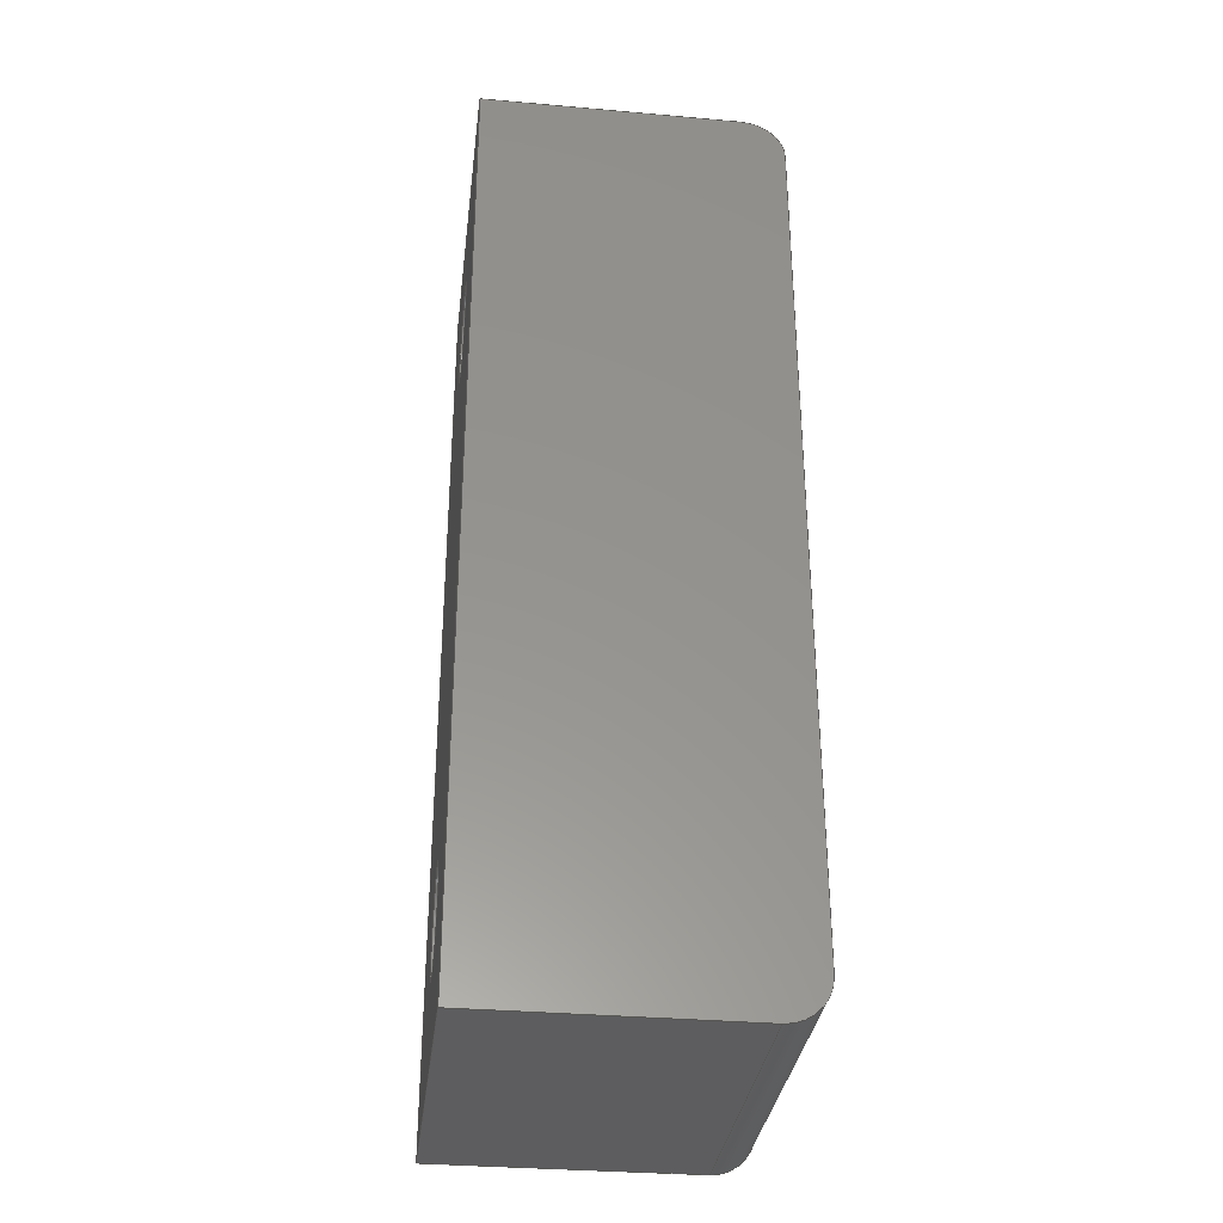
<metadata>
{"format":"step","ext":"stp","renderer":"f3d","projection":"perspective","resolution":1024,"background":"white","views":[{"elev":-33.1,"azim":83.1,"up":"+Z"}]}
</metadata>
<code>
ISO-10303-21;
DATA;
#1=MECHANICAL_DESIGN_GEOMETRIC_PRESENTATION_REPRESENTATION('',(#4),#425);
#2=SHAPE_REPRESENTATION_RELATIONSHIP('SRR','None',#436,#3);
#3=ADVANCED_BREP_SHAPE_REPRESENTATION('',(#5),#424);
#4=STYLED_ITEM('',(#445),#5);
#5=MANIFOLD_SOLID_BREP('Solid1',#235);
#6=CYLINDRICAL_SURFACE('',#263,0.085);
#7=CYLINDRICAL_SURFACE('',#267,0.085);
#8=CYLINDRICAL_SURFACE('',#269,0.07);
#9=CYLINDRICAL_SURFACE('',#274,0.07);
#10=CYLINDRICAL_SURFACE('',#280,0.1625);
#11=FACE_BOUND('',#39,.T.);
#12=FACE_BOUND('',#40,.T.);
#13=FACE_BOUND('',#41,.T.);
#14=FACE_BOUND('',#54,.T.);
#15=FACE_BOUND('',#55,.T.);
#16=PLANE('',#260);
#17=PLANE('',#272);
#18=PLANE('',#276);
#19=PLANE('',#277);
#20=PLANE('',#278);
#21=PLANE('',#281);
#22=PLANE('',#282);
#23=FACE_OUTER_BOUND('',#37,.T.);
#24=FACE_OUTER_BOUND('',#38,.T.);
#25=FACE_OUTER_BOUND('',#42,.T.);
#26=FACE_OUTER_BOUND('',#43,.T.);
#27=FACE_OUTER_BOUND('',#44,.T.);
#28=FACE_OUTER_BOUND('',#45,.T.);
#29=FACE_OUTER_BOUND('',#46,.T.);
#30=FACE_OUTER_BOUND('',#47,.T.);
#31=FACE_OUTER_BOUND('',#48,.T.);
#32=FACE_OUTER_BOUND('',#49,.T.);
#33=FACE_OUTER_BOUND('',#50,.T.);
#34=FACE_OUTER_BOUND('',#51,.T.);
#35=FACE_OUTER_BOUND('',#52,.T.);
#36=FACE_OUTER_BOUND('',#53,.T.);
#37=EDGE_LOOP('',(#157,#158,#159,#160));
#38=EDGE_LOOP('',(#161,#162,#163,#164));
#39=EDGE_LOOP('',(#165));
#40=EDGE_LOOP('',(#166));
#41=EDGE_LOOP('',(#167));
#42=EDGE_LOOP('',(#168,#169,#170,#171));
#43=EDGE_LOOP('',(#172,#173,#174,#175));
#44=EDGE_LOOP('',(#176,#177,#178,#179));
#45=EDGE_LOOP('',(#180,#181,#182,#183));
#46=EDGE_LOOP('',(#184,#185,#186,#187,#188,#189));
#47=EDGE_LOOP('',(#190,#191,#192,#193));
#48=EDGE_LOOP('',(#194,#195,#196,#197,#198,#199));
#49=EDGE_LOOP('',(#200,#201,#202,#203));
#50=EDGE_LOOP('',(#204));
#51=EDGE_LOOP('',(#205,#206,#207,#208));
#52=EDGE_LOOP('',(#209,#210,#211,#212));
#53=EDGE_LOOP('',(#213,#214,#215,#216));
#54=EDGE_LOOP('',(#217));
#55=EDGE_LOOP('',(#218));
#56=LINE('',#361,#75);
#57=LINE('',#366,#76);
#58=LINE('',#368,#77);
#59=LINE('',#370,#78);
#60=LINE('',#371,#79);
#61=LINE('',#378,#80);
#62=LINE('',#382,#81);
#63=LINE('',#386,#82);
#64=LINE('',#393,#83);
#65=LINE('',#396,#84);
#66=LINE('',#398,#85);
#67=LINE('',#400,#86);
#68=LINE('',#405,#87);
#69=LINE('',#408,#88);
#70=LINE('',#410,#89);
#71=LINE('',#411,#90);
#72=LINE('',#413,#91);
#73=LINE('',#418,#92);
#74=LINE('',#420,#93);
#75=VECTOR('',#289,0.13);
#76=VECTOR('',#294,0.3937);
#77=VECTOR('',#295,0.3937);
#78=VECTOR('',#296,0.3937);
#79=VECTOR('',#297,0.3937);
#80=VECTOR('',#304,0.085);
#81=VECTOR('',#309,0.13);
#82=VECTOR('',#314,0.085);
#83=VECTOR('',#323,0.3937);
#84=VECTOR('',#326,0.3937);
#85=VECTOR('',#327,0.3937);
#86=VECTOR('',#328,0.3937);
#87=VECTOR('',#335,0.3937);
#88=VECTOR('',#338,0.3937);
#89=VECTOR('',#339,0.3937);
#90=VECTOR('',#340,0.3937);
#91=VECTOR('',#343,0.3937);
#92=VECTOR('',#350,0.1625);
#93=VECTOR('',#353,0.3937);
#94=CIRCLE('',#258,0.175);
#95=CIRCLE('',#259,0.085);
#96=CIRCLE('',#261,0.175);
#97=CIRCLE('',#262,0.1625);
#98=CIRCLE('',#264,0.085);
#99=CIRCLE('',#266,0.085);
#100=CIRCLE('',#268,0.085);
#101=CIRCLE('',#270,0.07);
#102=CIRCLE('',#271,0.07);
#103=CIRCLE('',#273,0.07);
#104=CIRCLE('',#275,0.07);
#105=CIRCLE('',#279,0.1625);
#106=VERTEX_POINT('',#358);
#107=VERTEX_POINT('',#360);
#108=VERTEX_POINT('',#364);
#109=VERTEX_POINT('',#365);
#110=VERTEX_POINT('',#367);
#111=VERTEX_POINT('',#369);
#112=VERTEX_POINT('',#372);
#113=VERTEX_POINT('',#374);
#114=VERTEX_POINT('',#377);
#115=VERTEX_POINT('',#381);
#116=VERTEX_POINT('',#385);
#117=VERTEX_POINT('',#389);
#118=VERTEX_POINT('',#391);
#119=VERTEX_POINT('',#395);
#120=VERTEX_POINT('',#397);
#121=VERTEX_POINT('',#399);
#122=VERTEX_POINT('',#403);
#123=VERTEX_POINT('',#407);
#124=VERTEX_POINT('',#409);
#125=VERTEX_POINT('',#415);
#126=EDGE_CURVE('',#106,#106,#94,.T.);
#127=EDGE_CURVE('',#106,#107,#56,.T.);
#128=EDGE_CURVE('',#107,#107,#95,.T.);
#129=EDGE_CURVE('',#108,#109,#57,.T.);
#130=EDGE_CURVE('',#108,#110,#58,.T.);
#131=EDGE_CURVE('',#111,#110,#59,.T.);
#132=EDGE_CURVE('',#111,#109,#60,.T.);
#133=EDGE_CURVE('',#112,#112,#96,.T.);
#134=EDGE_CURVE('',#113,#113,#97,.T.);
#135=EDGE_CURVE('',#107,#114,#61,.T.);
#136=EDGE_CURVE('',#114,#114,#98,.T.);
#137=EDGE_CURVE('',#112,#115,#62,.T.);
#138=EDGE_CURVE('',#115,#115,#99,.T.);
#139=EDGE_CURVE('',#115,#116,#63,.T.);
#140=EDGE_CURVE('',#116,#116,#100,.T.);
#141=EDGE_CURVE('',#117,#108,#101,.T.);
#142=EDGE_CURVE('',#109,#118,#102,.T.);
#143=EDGE_CURVE('',#118,#117,#64,.T.);
#144=EDGE_CURVE('',#119,#117,#65,.T.);
#145=EDGE_CURVE('',#119,#120,#66,.T.);
#146=EDGE_CURVE('',#120,#121,#67,.T.);
#147=EDGE_CURVE('',#110,#121,#103,.T.);
#148=EDGE_CURVE('',#122,#111,#104,.T.);
#149=EDGE_CURVE('',#121,#122,#68,.T.);
#150=EDGE_CURVE('',#123,#122,#69,.T.);
#151=EDGE_CURVE('',#123,#124,#70,.T.);
#152=EDGE_CURVE('',#124,#118,#71,.T.);
#153=EDGE_CURVE('',#120,#123,#72,.T.);
#154=EDGE_CURVE('',#125,#125,#105,.T.);
#155=EDGE_CURVE('',#113,#125,#73,.T.);
#156=EDGE_CURVE('',#124,#119,#74,.T.);
#157=ORIENTED_EDGE('',*,*,#126,.T.);
#158=ORIENTED_EDGE('',*,*,#127,.T.);
#159=ORIENTED_EDGE('',*,*,#128,.T.);
#160=ORIENTED_EDGE('',*,*,#127,.F.);
#161=ORIENTED_EDGE('',*,*,#129,.F.);
#162=ORIENTED_EDGE('',*,*,#130,.T.);
#163=ORIENTED_EDGE('',*,*,#131,.F.);
#164=ORIENTED_EDGE('',*,*,#132,.T.);
#165=ORIENTED_EDGE('',*,*,#133,.F.);
#166=ORIENTED_EDGE('',*,*,#134,.T.);
#167=ORIENTED_EDGE('',*,*,#126,.F.);
#168=ORIENTED_EDGE('',*,*,#128,.F.);
#169=ORIENTED_EDGE('',*,*,#135,.T.);
#170=ORIENTED_EDGE('',*,*,#136,.T.);
#171=ORIENTED_EDGE('',*,*,#135,.F.);
#172=ORIENTED_EDGE('',*,*,#133,.T.);
#173=ORIENTED_EDGE('',*,*,#137,.T.);
#174=ORIENTED_EDGE('',*,*,#138,.T.);
#175=ORIENTED_EDGE('',*,*,#137,.F.);
#176=ORIENTED_EDGE('',*,*,#138,.F.);
#177=ORIENTED_EDGE('',*,*,#139,.T.);
#178=ORIENTED_EDGE('',*,*,#140,.T.);
#179=ORIENTED_EDGE('',*,*,#139,.F.);
#180=ORIENTED_EDGE('',*,*,#141,.T.);
#181=ORIENTED_EDGE('',*,*,#129,.T.);
#182=ORIENTED_EDGE('',*,*,#142,.T.);
#183=ORIENTED_EDGE('',*,*,#143,.T.);
#184=ORIENTED_EDGE('',*,*,#141,.F.);
#185=ORIENTED_EDGE('',*,*,#144,.F.);
#186=ORIENTED_EDGE('',*,*,#145,.T.);
#187=ORIENTED_EDGE('',*,*,#146,.T.);
#188=ORIENTED_EDGE('',*,*,#147,.F.);
#189=ORIENTED_EDGE('',*,*,#130,.F.);
#190=ORIENTED_EDGE('',*,*,#148,.T.);
#191=ORIENTED_EDGE('',*,*,#131,.T.);
#192=ORIENTED_EDGE('',*,*,#147,.T.);
#193=ORIENTED_EDGE('',*,*,#149,.T.);
#194=ORIENTED_EDGE('',*,*,#142,.F.);
#195=ORIENTED_EDGE('',*,*,#132,.F.);
#196=ORIENTED_EDGE('',*,*,#148,.F.);
#197=ORIENTED_EDGE('',*,*,#150,.F.);
#198=ORIENTED_EDGE('',*,*,#151,.T.);
#199=ORIENTED_EDGE('',*,*,#152,.T.);
#200=ORIENTED_EDGE('',*,*,#149,.F.);
#201=ORIENTED_EDGE('',*,*,#146,.F.);
#202=ORIENTED_EDGE('',*,*,#153,.T.);
#203=ORIENTED_EDGE('',*,*,#150,.T.);
#204=ORIENTED_EDGE('',*,*,#154,.F.);
#205=ORIENTED_EDGE('',*,*,#134,.F.);
#206=ORIENTED_EDGE('',*,*,#155,.T.);
#207=ORIENTED_EDGE('',*,*,#154,.T.);
#208=ORIENTED_EDGE('',*,*,#155,.F.);
#209=ORIENTED_EDGE('',*,*,#143,.F.);
#210=ORIENTED_EDGE('',*,*,#152,.F.);
#211=ORIENTED_EDGE('',*,*,#156,.T.);
#212=ORIENTED_EDGE('',*,*,#144,.T.);
#213=ORIENTED_EDGE('',*,*,#151,.F.);
#214=ORIENTED_EDGE('',*,*,#153,.F.);
#215=ORIENTED_EDGE('',*,*,#145,.F.);
#216=ORIENTED_EDGE('',*,*,#156,.F.);
#217=ORIENTED_EDGE('',*,*,#136,.F.);
#218=ORIENTED_EDGE('',*,*,#140,.F.);
#219=CONICAL_SURFACE('',#257,0.13,0.7854);
#220=CONICAL_SURFACE('',#265,0.13,0.7854);
#221=ADVANCED_FACE('',(#23),#219,.F.);
#222=ADVANCED_FACE('',(#24,#11,#12,#13),#16,.T.);
#223=ADVANCED_FACE('',(#25),#6,.F.);
#224=ADVANCED_FACE('',(#26),#220,.F.);
#225=ADVANCED_FACE('',(#27),#7,.F.);
#226=ADVANCED_FACE('',(#28),#8,.T.);
#227=ADVANCED_FACE('',(#29),#17,.T.);
#228=ADVANCED_FACE('',(#30),#9,.T.);
#229=ADVANCED_FACE('',(#31),#18,.T.);
#230=ADVANCED_FACE('',(#32),#19,.T.);
#231=ADVANCED_FACE('',(#33),#20,.T.);
#232=ADVANCED_FACE('',(#34),#10,.F.);
#233=ADVANCED_FACE('',(#35),#21,.T.);
#234=ADVANCED_FACE('',(#36,#14,#15),#22,.F.);
#235=CLOSED_SHELL('',(#221,#222,#223,#224,#225,#226,#227,#228,#229,#230,
#231,#232,#233,#234));
#236=DERIVED_UNIT_ELEMENT(#238,1);
#237=DERIVED_UNIT_ELEMENT(#430,-3);
#238=(
CONVERSION_BASED_UNIT('gram',#240)
MASS_UNIT()
NAMED_UNIT(#427)
);
#239=(
MASS_UNIT()
NAMED_UNIT(*)
SI_UNIT(.KILO.,.GRAM.)
);
#240=MASS_MEASURE_WITH_UNIT(MASS_MEASURE(0.001),#239);
#241=DERIVED_UNIT((#236,#237));
#242=MEASURE_REPRESENTATION_ITEM('density measure',
POSITIVE_RATIO_MEASURE(1),#241);
#243=PROPERTY_DEFINITION_REPRESENTATION(#248,#245);
#244=PROPERTY_DEFINITION_REPRESENTATION(#249,#246);
#245=REPRESENTATION('material name',(#247),#424);
#246=REPRESENTATION('density',(#242),#424);
#247=DESCRIPTIVE_REPRESENTATION_ITEM('Generic','Generic');
#248=PROPERTY_DEFINITION('material property','material name',#438);
#249=PROPERTY_DEFINITION('material property','density of part',#438);
#250=DATE_TIME_ROLE('creation_date');
#251=APPLIED_DATE_AND_TIME_ASSIGNMENT(#252,#250,(#438));
#252=DATE_AND_TIME(#253,#254);
#253=CALENDAR_DATE(2024,26,7);
#254=LOCAL_TIME(0,0,0,#255);
#255=COORDINATED_UNIVERSAL_TIME_OFFSET(0,0,.BEHIND.);
#256=AXIS2_PLACEMENT_3D('',#356,#283,#284);
#257=AXIS2_PLACEMENT_3D('',#357,#285,#286);
#258=AXIS2_PLACEMENT_3D('',#359,#287,#288);
#259=AXIS2_PLACEMENT_3D('',#362,#290,#291);
#260=AXIS2_PLACEMENT_3D('',#363,#292,#293);
#261=AXIS2_PLACEMENT_3D('',#373,#298,#299);
#262=AXIS2_PLACEMENT_3D('',#375,#300,#301);
#263=AXIS2_PLACEMENT_3D('',#376,#302,#303);
#264=AXIS2_PLACEMENT_3D('',#379,#305,#306);
#265=AXIS2_PLACEMENT_3D('',#380,#307,#308);
#266=AXIS2_PLACEMENT_3D('',#383,#310,#311);
#267=AXIS2_PLACEMENT_3D('',#384,#312,#313);
#268=AXIS2_PLACEMENT_3D('',#387,#315,#316);
#269=AXIS2_PLACEMENT_3D('',#388,#317,#318);
#270=AXIS2_PLACEMENT_3D('',#390,#319,#320);
#271=AXIS2_PLACEMENT_3D('',#392,#321,#322);
#272=AXIS2_PLACEMENT_3D('',#394,#324,#325);
#273=AXIS2_PLACEMENT_3D('',#401,#329,#330);
#274=AXIS2_PLACEMENT_3D('',#402,#331,#332);
#275=AXIS2_PLACEMENT_3D('',#404,#333,#334);
#276=AXIS2_PLACEMENT_3D('',#406,#336,#337);
#277=AXIS2_PLACEMENT_3D('',#412,#341,#342);
#278=AXIS2_PLACEMENT_3D('',#414,#344,#345);
#279=AXIS2_PLACEMENT_3D('',#416,#346,#347);
#280=AXIS2_PLACEMENT_3D('',#417,#348,#349);
#281=AXIS2_PLACEMENT_3D('',#419,#351,#352);
#282=AXIS2_PLACEMENT_3D('',#421,#354,#355);
#283=DIRECTION('axis',(0,0,1));
#284=DIRECTION('refdir',(1,0,0));
#285=DIRECTION('center_axis',(0,1,0));
#286=DIRECTION('ref_axis',(1,0,0));
#287=DIRECTION('center_axis',(0,1,0));
#288=DIRECTION('ref_axis',(1,0,0));
#289=DIRECTION('',(0.7071,-0.7071,-8.66e-17));
#290=DIRECTION('center_axis',(0,-1,0));
#291=DIRECTION('ref_axis',(1,0,0));
#292=DIRECTION('center_axis',(0,1,0));
#293=DIRECTION('ref_axis',(0,0,1));
#294=DIRECTION('',(1,0,0));
#295=DIRECTION('',(4.161e-16,0,1));
#296=DIRECTION('',(-1,0,0));
#297=DIRECTION('',(-3.052e-16,0,-1));
#298=DIRECTION('center_axis',(0,1,0));
#299=DIRECTION('ref_axis',(1,0,0));
#300=DIRECTION('center_axis',(0,-1,0));
#301=DIRECTION('ref_axis',(1,0,0));
#302=DIRECTION('center_axis',(0,1,0));
#303=DIRECTION('ref_axis',(1,0,0));
#304=DIRECTION('',(0,-1,0));
#305=DIRECTION('center_axis',(0,-1,0));
#306=DIRECTION('ref_axis',(1,0,0));
#307=DIRECTION('center_axis',(0,1,0));
#308=DIRECTION('ref_axis',(1,0,0));
#309=DIRECTION('',(0.7071,-0.7071,-8.66e-17));
#310=DIRECTION('center_axis',(0,-1,0));
#311=DIRECTION('ref_axis',(1,0,0));
#312=DIRECTION('center_axis',(0,1,0));
#313=DIRECTION('ref_axis',(1,0,0));
#314=DIRECTION('',(0,-1,0));
#315=DIRECTION('center_axis',(0,-1,0));
#316=DIRECTION('ref_axis',(1,0,0));
#317=DIRECTION('center_axis',(-1,0,0));
#318=DIRECTION('ref_axis',(0,0.7071,-0.7071));
#319=DIRECTION('center_axis',(1,0,-4.161e-16));
#320=DIRECTION('ref_axis',(0,0.7071,-0.7071));
#321=DIRECTION('center_axis',(-1,0,3.052e-16));
#322=DIRECTION('ref_axis',(0,0.7071,-0.7071));
#323=DIRECTION('',(-1,0,0));
#324=DIRECTION('center_axis',(-1,0,4.161e-16));
#325=DIRECTION('ref_axis',(4.161e-16,0,1));
#326=DIRECTION('',(0,1,0));
#327=DIRECTION('',(4.161e-16,0,1));
#328=DIRECTION('',(0,1,0));
#329=DIRECTION('center_axis',(1,0,-4.161e-16));
#330=DIRECTION('ref_axis',(0,0.7071,0.7071));
#331=DIRECTION('center_axis',(1,0,0));
#332=DIRECTION('ref_axis',(0,0.7071,0.7071));
#333=DIRECTION('center_axis',(-1,0,3.052e-16));
#334=DIRECTION('ref_axis',(0,0.7071,0.7071));
#335=DIRECTION('',(1,0,0));
#336=DIRECTION('center_axis',(1,0,-3.052e-16));
#337=DIRECTION('ref_axis',(-3.052e-16,0,-1));
#338=DIRECTION('',(0,1,0));
#339=DIRECTION('',(-3.052e-16,0,-1));
#340=DIRECTION('',(0,1,0));
#341=DIRECTION('center_axis',(0,0,1));
#342=DIRECTION('ref_axis',(1,0,0));
#343=DIRECTION('',(1,0,0));
#344=DIRECTION('center_axis',(0,1,0));
#345=DIRECTION('ref_axis',(0,0,1));
#346=DIRECTION('center_axis',(0,-1,0));
#347=DIRECTION('ref_axis',(1,0,0));
#348=DIRECTION('center_axis',(0,1,0));
#349=DIRECTION('ref_axis',(1,0,0));
#350=DIRECTION('',(0,-1,0));
#351=DIRECTION('center_axis',(0,0,-1));
#352=DIRECTION('ref_axis',(-1,0,0));
#353=DIRECTION('',(-1,0,0));
#354=DIRECTION('center_axis',(0,1,0));
#355=DIRECTION('ref_axis',(0,0,1));
#356=CARTESIAN_POINT('',(0,0,0));
#357=CARTESIAN_POINT('Origin',(-8.561e-17,0.455,-0.5375));
#358=CARTESIAN_POINT('',(-0.175,0.5,-0.5375));
#359=CARTESIAN_POINT('Origin',(-8.561e-17,0.5,-0.5375));
#360=CARTESIAN_POINT('',(-0.085,0.41,-0.5375));
#361=CARTESIAN_POINT('',(-0.13,0.455,-0.5375));
#362=CARTESIAN_POINT('Origin',(-8.561e-17,0.41,-0.5375));
#363=CARTESIAN_POINT('Origin',(1.53e-16,0.5,0.00025));
#364=CARTESIAN_POINT('',(-0.288,0.5,-0.7175));
#365=CARTESIAN_POINT('',(0.288,0.5,-0.7175));
#366=CARTESIAN_POINT('',(0.144,0.5,-0.7175));
#367=CARTESIAN_POINT('',(-0.288,0.5,0.718));
#368=CARTESIAN_POINT('',(-0.288,0.5,-0.7875));
#369=CARTESIAN_POINT('',(0.288,0.5,0.718));
#370=CARTESIAN_POINT('',(-0.144,0.5,0.718));
#371=CARTESIAN_POINT('',(0.288,0.5,0.788));
#372=CARTESIAN_POINT('',(-0.175,0.5,0.538));
#373=CARTESIAN_POINT('Origin',(-8.364e-17,0.5,0.538));
#374=CARTESIAN_POINT('',(-0.1625,0.5,0));
#375=CARTESIAN_POINT('Origin',(0,0.5,0));
#376=CARTESIAN_POINT('Origin',(-8.561e-17,0,-0.5375));
#377=CARTESIAN_POINT('',(-0.085,0,-0.5375));
#378=CARTESIAN_POINT('',(-0.085,0,-0.5375));
#379=CARTESIAN_POINT('Origin',(-8.561e-17,0,-0.5375));
#380=CARTESIAN_POINT('Origin',(-8.364e-17,0.455,0.538));
#381=CARTESIAN_POINT('',(-0.085,0.41,0.538));
#382=CARTESIAN_POINT('',(-0.13,0.455,0.538));
#383=CARTESIAN_POINT('Origin',(-8.364e-17,0.41,0.538));
#384=CARTESIAN_POINT('Origin',(-8.364e-17,0,0.538));
#385=CARTESIAN_POINT('',(-0.085,0,0.538));
#386=CARTESIAN_POINT('',(-0.085,0,0.538));
#387=CARTESIAN_POINT('Origin',(-8.364e-17,0,0.538));
#388=CARTESIAN_POINT('Origin',(0.144,0.43,-0.7175));
#389=CARTESIAN_POINT('',(-0.288,0.43,-0.7875));
#390=CARTESIAN_POINT('Origin',(-0.288,0.43,-0.7175));
#391=CARTESIAN_POINT('',(0.288,0.43,-0.7875));
#392=CARTESIAN_POINT('Origin',(0.288,0.43,-0.7175));
#393=CARTESIAN_POINT('',(0.144,0.43,-0.7875));
#394=CARTESIAN_POINT('Origin',(-0.288,0,-0.7875));
#395=CARTESIAN_POINT('',(-0.288,0,-0.7875));
#396=CARTESIAN_POINT('',(-0.288,0,-0.7875));
#397=CARTESIAN_POINT('',(-0.288,0,0.788));
#398=CARTESIAN_POINT('',(-0.288,0,-0.7875));
#399=CARTESIAN_POINT('',(-0.288,0.43,0.788));
#400=CARTESIAN_POINT('',(-0.288,0,0.788));
#401=CARTESIAN_POINT('Origin',(-0.288,0.43,0.718));
#402=CARTESIAN_POINT('Origin',(-0.144,0.43,0.718));
#403=CARTESIAN_POINT('',(0.288,0.43,0.788));
#404=CARTESIAN_POINT('Origin',(0.288,0.43,0.718));
#405=CARTESIAN_POINT('',(-0.144,0.43,0.788));
#406=CARTESIAN_POINT('Origin',(0.288,0,0.788));
#407=CARTESIAN_POINT('',(0.288,0,0.788));
#408=CARTESIAN_POINT('',(0.288,0,0.788));
#409=CARTESIAN_POINT('',(0.288,0,-0.7875));
#410=CARTESIAN_POINT('',(0.288,0,0.788));
#411=CARTESIAN_POINT('',(0.288,0,-0.7875));
#412=CARTESIAN_POINT('Origin',(-0.288,0,0.788));
#413=CARTESIAN_POINT('',(-0.288,0,0.788));
#414=CARTESIAN_POINT('Origin',(0,0.15,0));
#415=CARTESIAN_POINT('',(-0.1625,0.15,0));
#416=CARTESIAN_POINT('Origin',(0,0.15,0));
#417=CARTESIAN_POINT('Origin',(0,0,0));
#418=CARTESIAN_POINT('',(-0.1625,0,1.99e-17));
#419=CARTESIAN_POINT('Origin',(0.288,0,-0.7875));
#420=CARTESIAN_POINT('',(0.288,0,-0.7875));
#421=CARTESIAN_POINT('Origin',(1.53e-16,0,0.00025));
#422=UNCERTAINTY_MEASURE_WITH_UNIT(LENGTH_MEASURE(0.0003937),
#428,'DISTANCE_ACCURACY_VALUE',
'Maximum model space distance between geometric entities at asserted c
onnectivities');
#423=UNCERTAINTY_MEASURE_WITH_UNIT(LENGTH_MEASURE(0.0003937),
#428,'DISTANCE_ACCURACY_VALUE',
'Maximum model space distance between geometric entities at asserted c
onnectivities');
#424=(
GEOMETRIC_REPRESENTATION_CONTEXT(3)
GLOBAL_UNCERTAINTY_ASSIGNED_CONTEXT((#422))
GLOBAL_UNIT_ASSIGNED_CONTEXT((#428,#432,#433))
REPRESENTATION_CONTEXT('','3D')
);
#425=(
GEOMETRIC_REPRESENTATION_CONTEXT(3)
GLOBAL_UNCERTAINTY_ASSIGNED_CONTEXT((#423))
GLOBAL_UNIT_ASSIGNED_CONTEXT((#428,#432,#433))
REPRESENTATION_CONTEXT('','3D')
);
#426=DIMENSIONAL_EXPONENTS(1,0,0,0,0,0,0);
#427=DIMENSIONAL_EXPONENTS(0,1,0,0,0,0,0);
#428=(
CONVERSION_BASED_UNIT('inch',#431)
LENGTH_UNIT()
NAMED_UNIT(#426)
);
#429=(
LENGTH_UNIT()
NAMED_UNIT(*)
SI_UNIT(.MILLI.,.METRE.)
);
#430=(
LENGTH_UNIT()
NAMED_UNIT(*)
SI_UNIT(.CENTI.,.METRE.)
);
#431=LENGTH_MEASURE_WITH_UNIT(LENGTH_MEASURE(25.4),#429);
#432=(
NAMED_UNIT(*)
PLANE_ANGLE_UNIT()
SI_UNIT($,.RADIAN.)
);
#433=(
NAMED_UNIT(*)
SI_UNIT($,.STERADIAN.)
SOLID_ANGLE_UNIT()
);
#434=SHAPE_DEFINITION_REPRESENTATION(#435,#436);
#435=PRODUCT_DEFINITION_SHAPE('',$,#438);
#436=SHAPE_REPRESENTATION('',(#256),#424);
#437=PRODUCT_DEFINITION_CONTEXT('part definition',#442,'design');
#438=PRODUCT_DEFINITION('Rod Holder Top V1','RodHolderTopV1',#439,#437);
#439=PRODUCT_DEFINITION_FORMATION('',$,#444);
#440=PRODUCT_RELATED_PRODUCT_CATEGORY('RodHolderTopV1','RodHolderTopV1',
(#444));
#441=APPLICATION_PROTOCOL_DEFINITION('international standard',
'automotive_design',2009,#442);
#442=APPLICATION_CONTEXT(
'Core Data for Automotive Mechanical Design Process');
#443=PRODUCT_CONTEXT('part definition',#442,'mechanical');
#444=PRODUCT('Rod Holder Top V1','RodHolderTopV1',$,(#443));
#445=PRESENTATION_STYLE_ASSIGNMENT((#446));
#446=SURFACE_STYLE_USAGE(.BOTH.,#449);
#447=SURFACE_STYLE_RENDERING_WITH_PROPERTIES($,#453,(#448));
#448=SURFACE_STYLE_TRANSPARENT(0);
#449=SURFACE_SIDE_STYLE('',(#450,#447));
#450=SURFACE_STYLE_FILL_AREA(#451);
#451=FILL_AREA_STYLE('',(#452));
#452=FILL_AREA_STYLE_COLOUR('',#453);
#453=COLOUR_RGB('',0.749,0.749,0.749);
ENDSEC;
END-ISO-10303-21;

</code>
